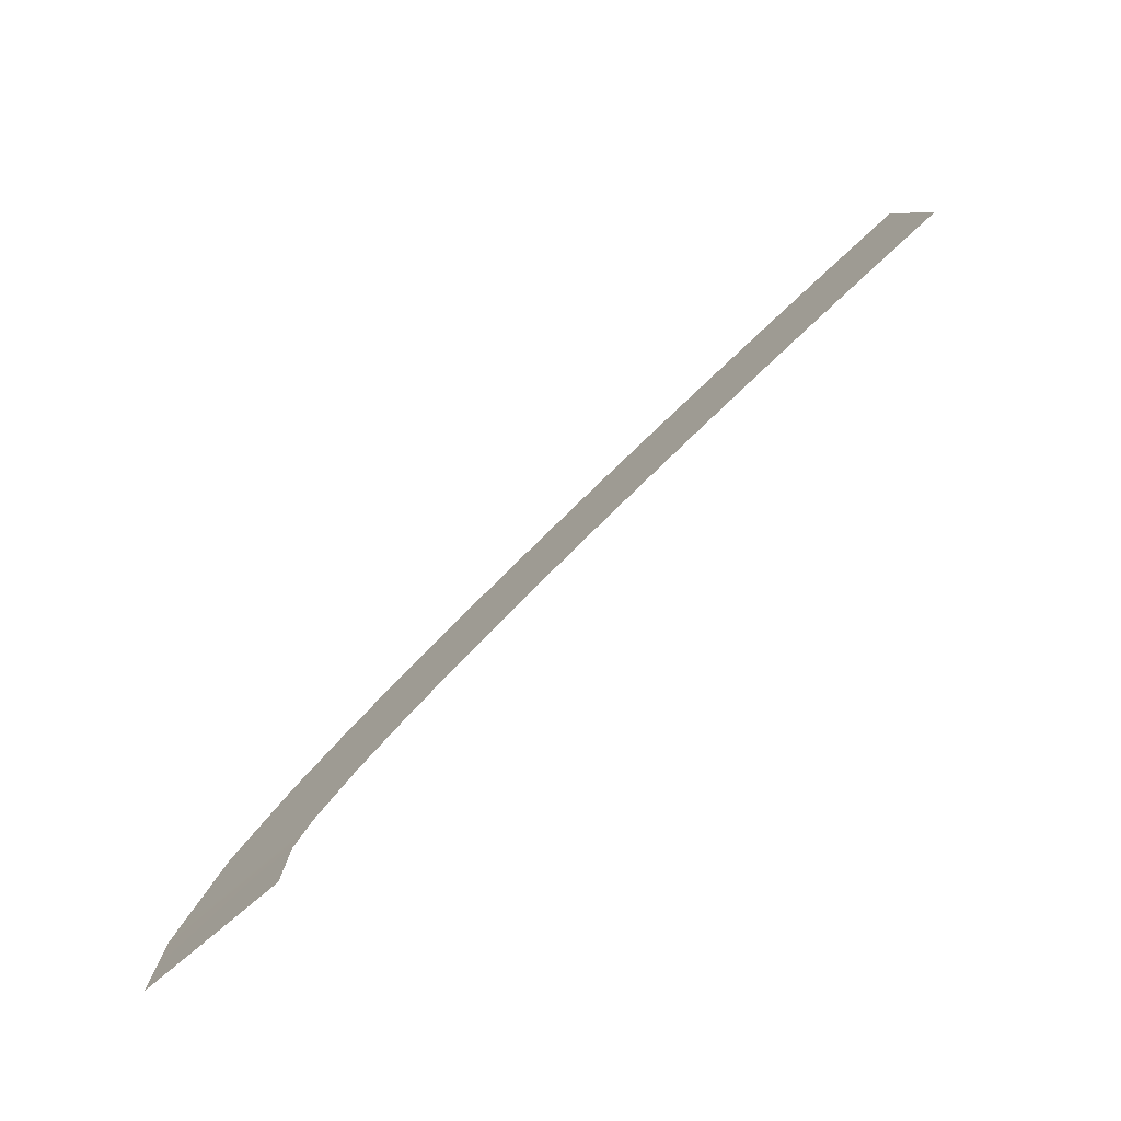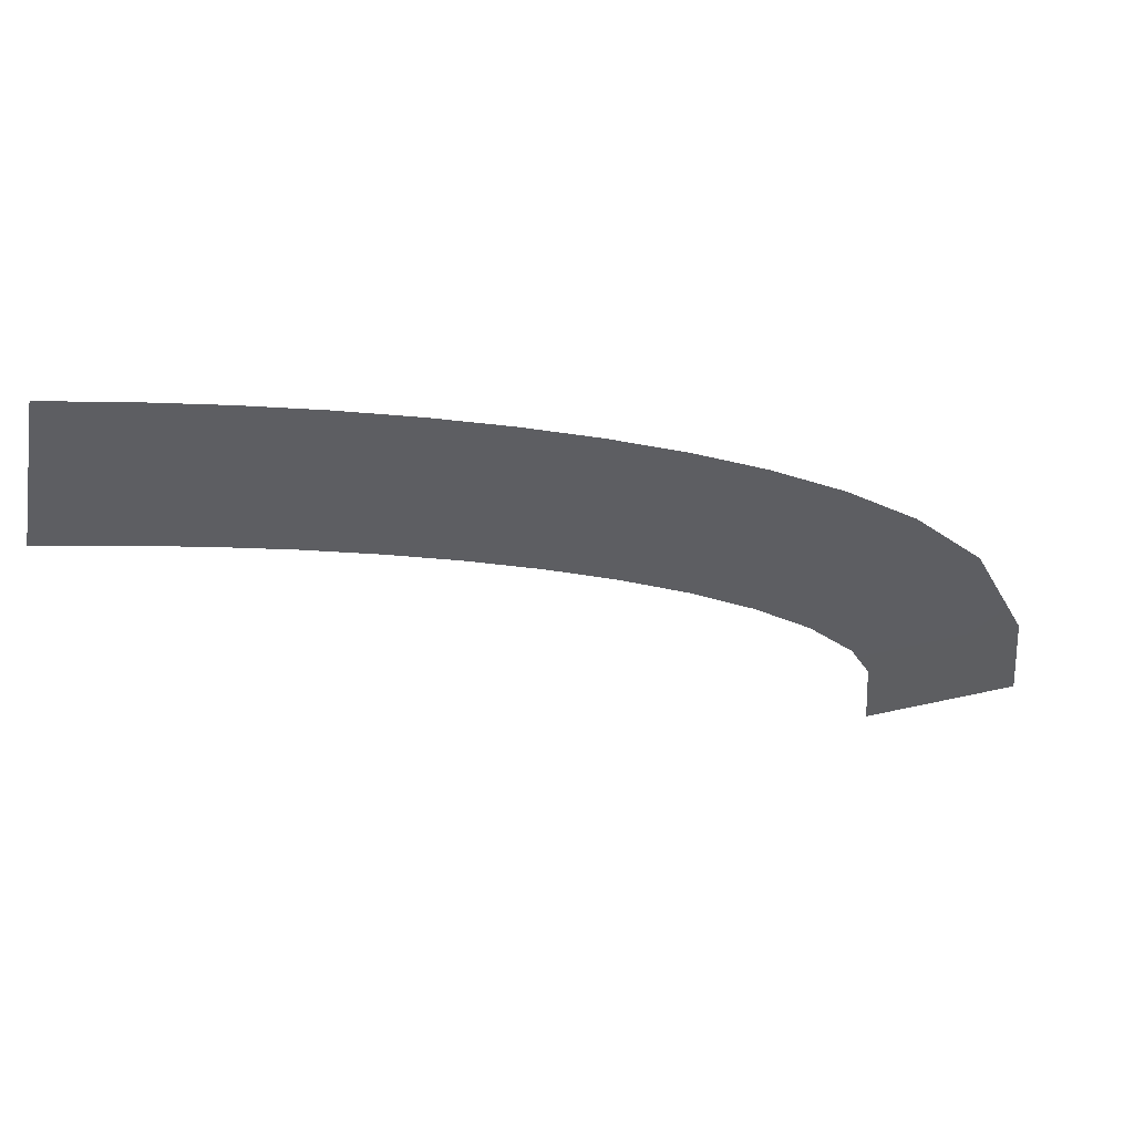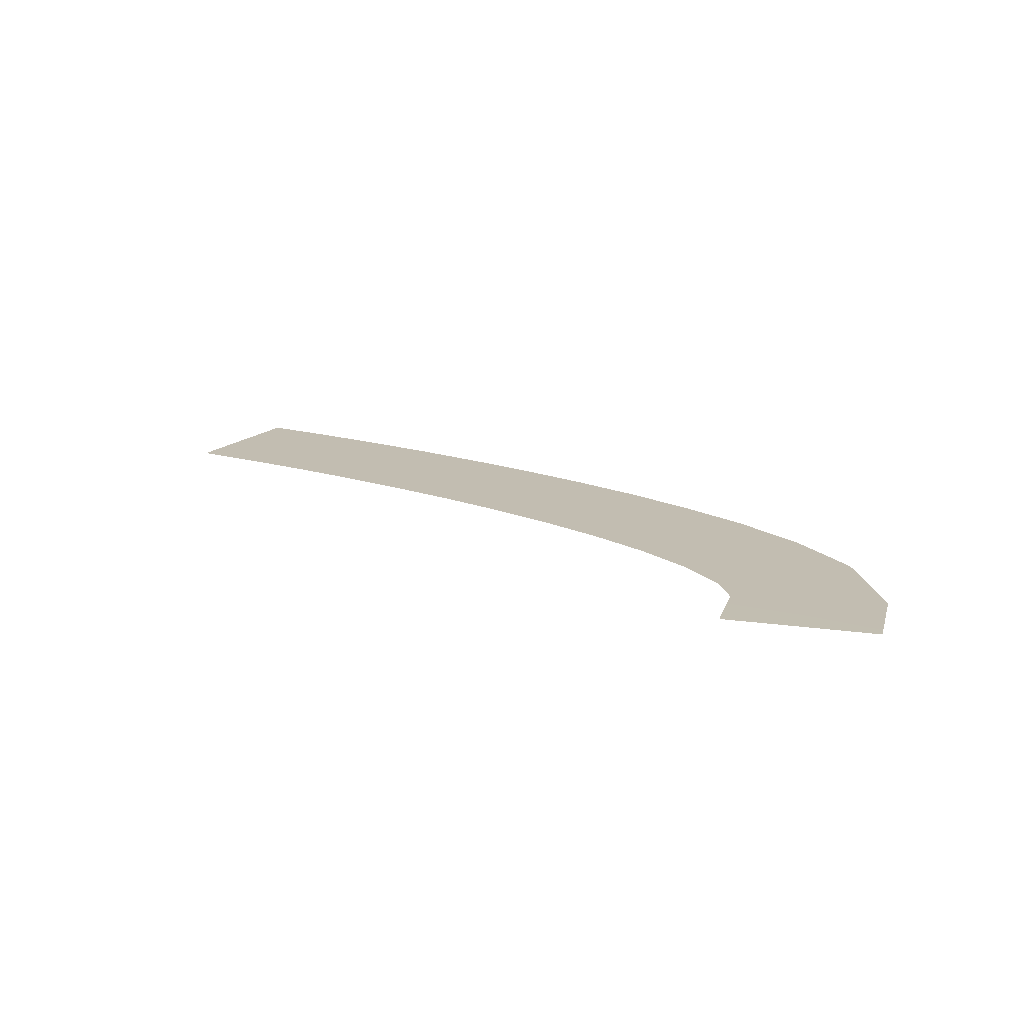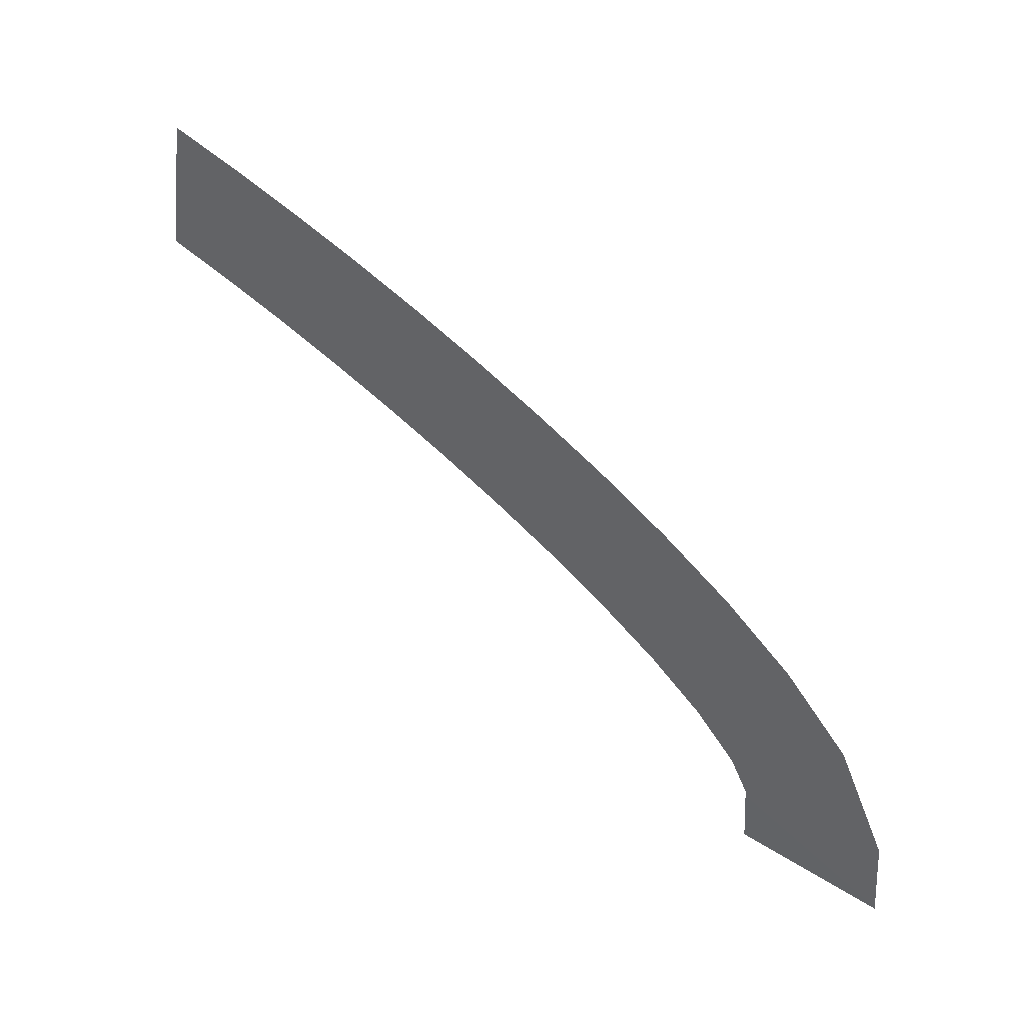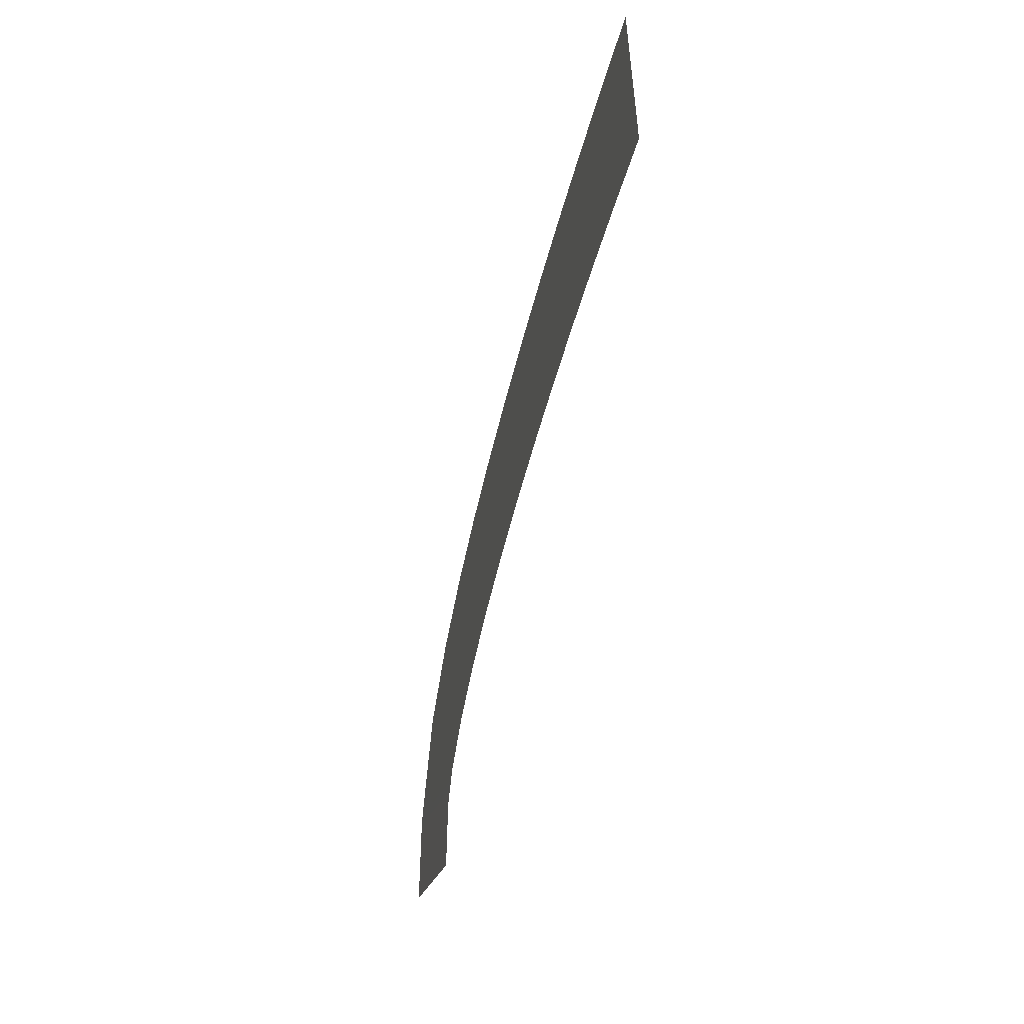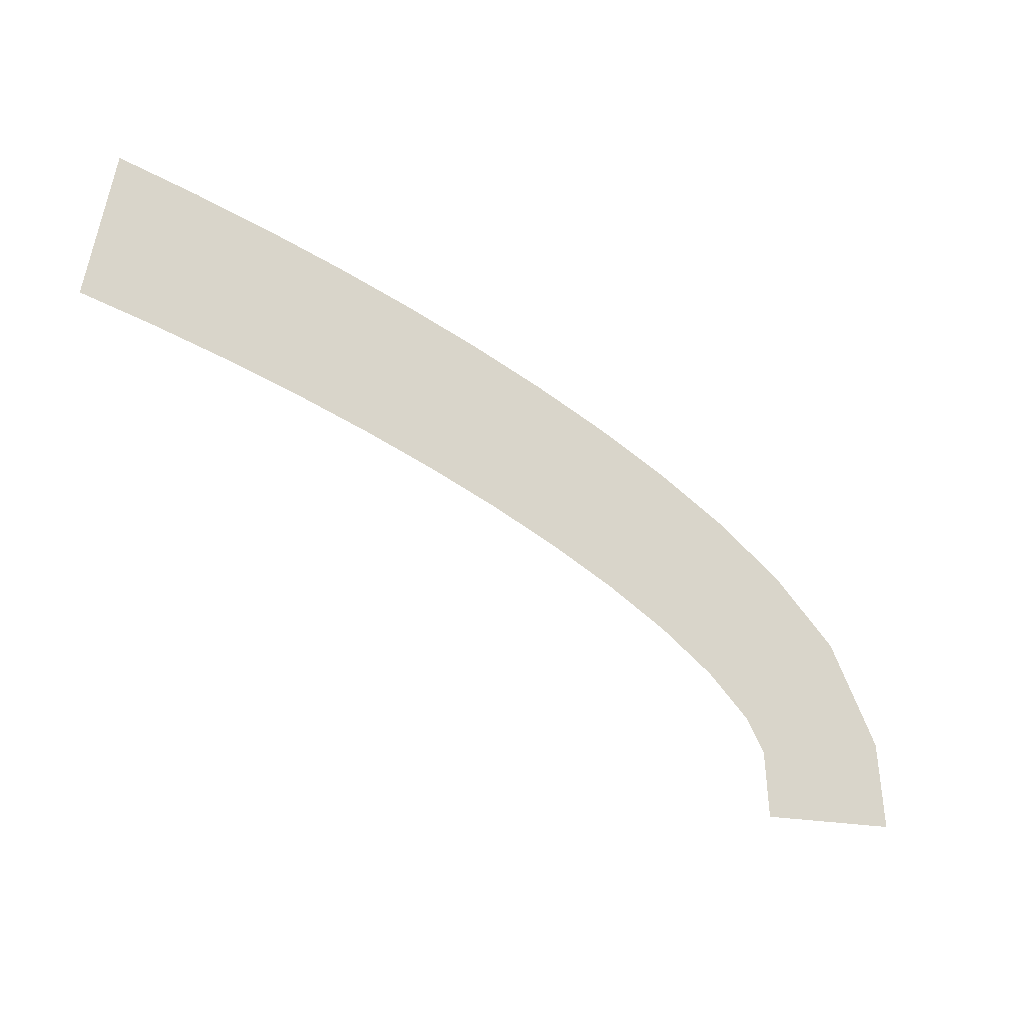
<metadata>
{"format":"obj","ext":"obj","renderer":"f3d","projection":"perspective","resolution":1024,"background":"white","views":[{"elev":-75.4,"azim":41.2,"up":"+Z"},{"elev":43.8,"azim":167.9,"up":"+Z"},{"elev":16.8,"azim":-160.6,"up":"+Y"},{"elev":44.1,"azim":-140.6,"up":"+Z"},{"elev":-27.4,"azim":76.8,"up":"+Z"},{"elev":-23.0,"azim":148.9,"up":"+Z"}]}
</metadata>
<code>
g Markers14
v -821.5 0.01 78.77
v -821.5 0.01 78.77
v -831.5 0.01 79.39
v -831.5 0.01 79.39
v -821.2 0.04 83.06
v -821.2 0.04 83.06
v -831 0.04 85.08
v -831 0.04 85.08
v -819.9 0.04 85.2
v -819.9 0.04 85.2
v -827.5 0.04 91.72
v -827.5 0.04 91.72
v -817 0.04 87.85
v -817 0.04 87.85
v -823.1 0.04 95.83
v -823.1 0.04 95.83
v -813.3 0.04 90.3
v -813.3 0.04 90.3
v -818.4 0.04 98.93
v -818.4 0.04 98.93
v -809.2 0.04 92.51
v -809.2 0.04 92.51
v -813.6 0.04 101.5
v -813.6 0.04 101.5
v -804.8 0.04 94.47
v -804.8 0.04 94.47
v -808.7 0.04 103.7
v -808.7 0.04 103.7
v -800.3 0.04 96.24
v -800.3 0.04 96.24
v -803.8 0.04 105.6
v -803.8 0.04 105.6
v -795.8 0.04 97.83
v -795.8 0.04 97.83
v -798.9 0.04 107.3
v -798.9 0.04 107.3
v -791.1 0.04 99.27
v -791.1 0.04 99.27
v -793.9 0.04 108.9
v -793.9 0.04 108.9
v -786.3 0.04 100.6
v -786.3 0.04 100.6
v -788.9 0.04 110.3
v -788.9 0.04 110.3
v -781.6 0.04 101.7
v -781.6 0.04 101.7
v -783.8 0.04 111.5
v -783.8 0.04 111.5
v -776.7 0.04 102.8
v -776.7 0.04 102.8
v -778.7 0.04 112.6
v -778.7 0.04 112.6
v -771.9 0.04 103.7
v -771.9 0.04 103.7
v -773.6 0.04 113.6
v -773.6 0.04 113.6
f 5 1 3
f 7 5 3
f 9 5 7
f 11 9 7
f 13 9 11
f 15 13 11
f 17 13 15
f 19 17 15
f 21 17 19
f 23 21 19
f 25 21 23
f 27 25 23
f 29 25 27
f 31 29 27
f 33 29 31
f 35 33 31
f 37 33 35
f 39 37 35
f 41 37 39
f 43 41 39
f 45 41 43
f 47 45 43
f 49 45 47
f 51 49 47
f 53 49 51
f 55 53 51

</code>
